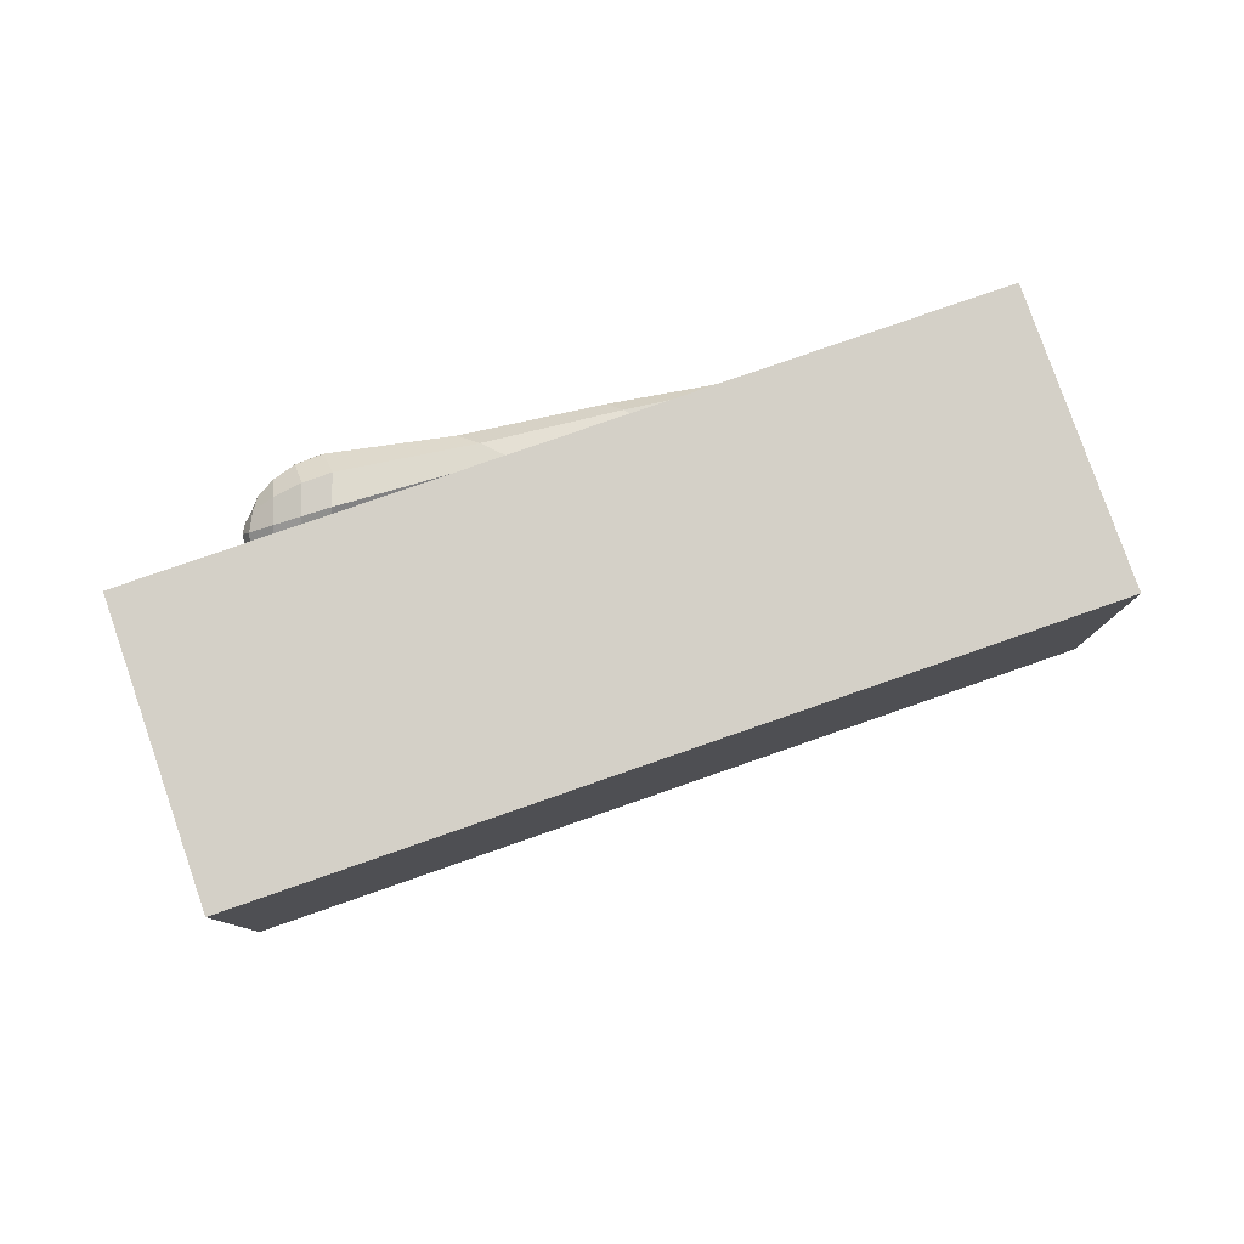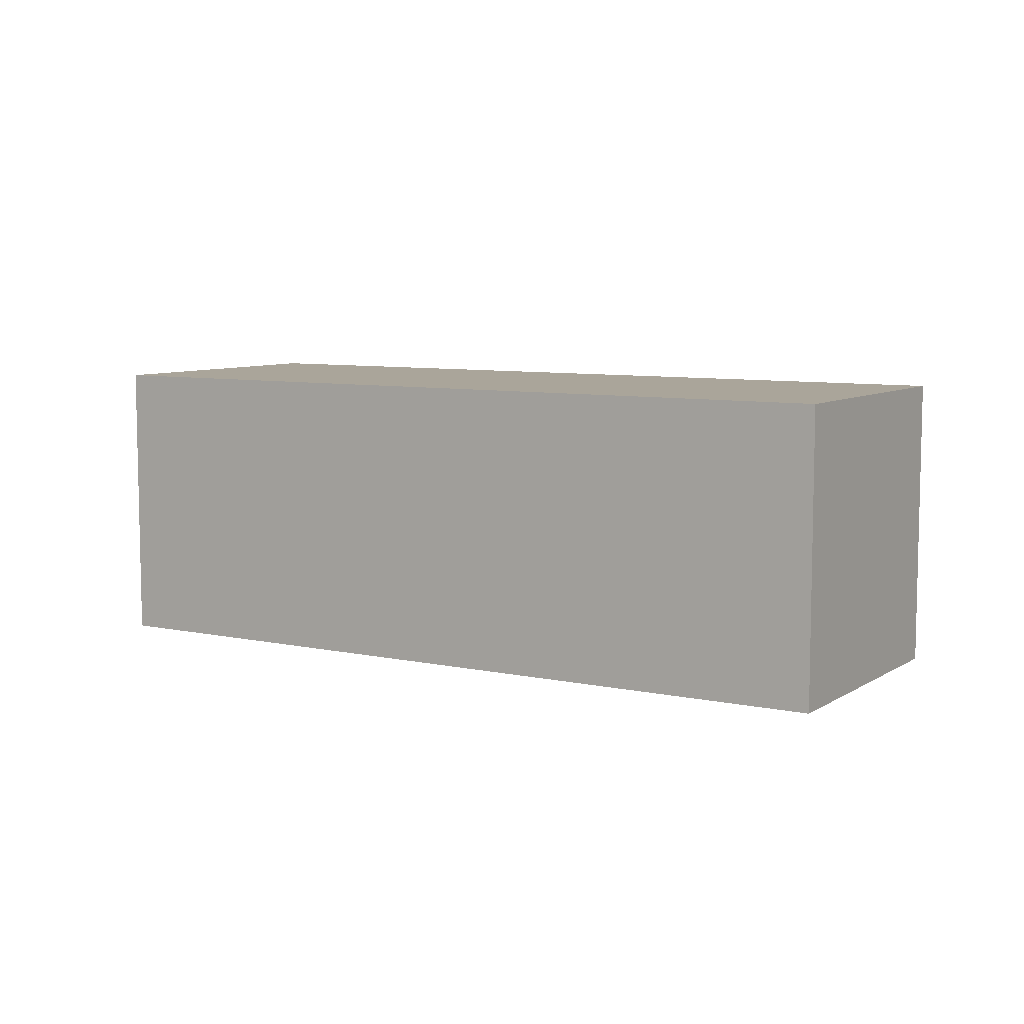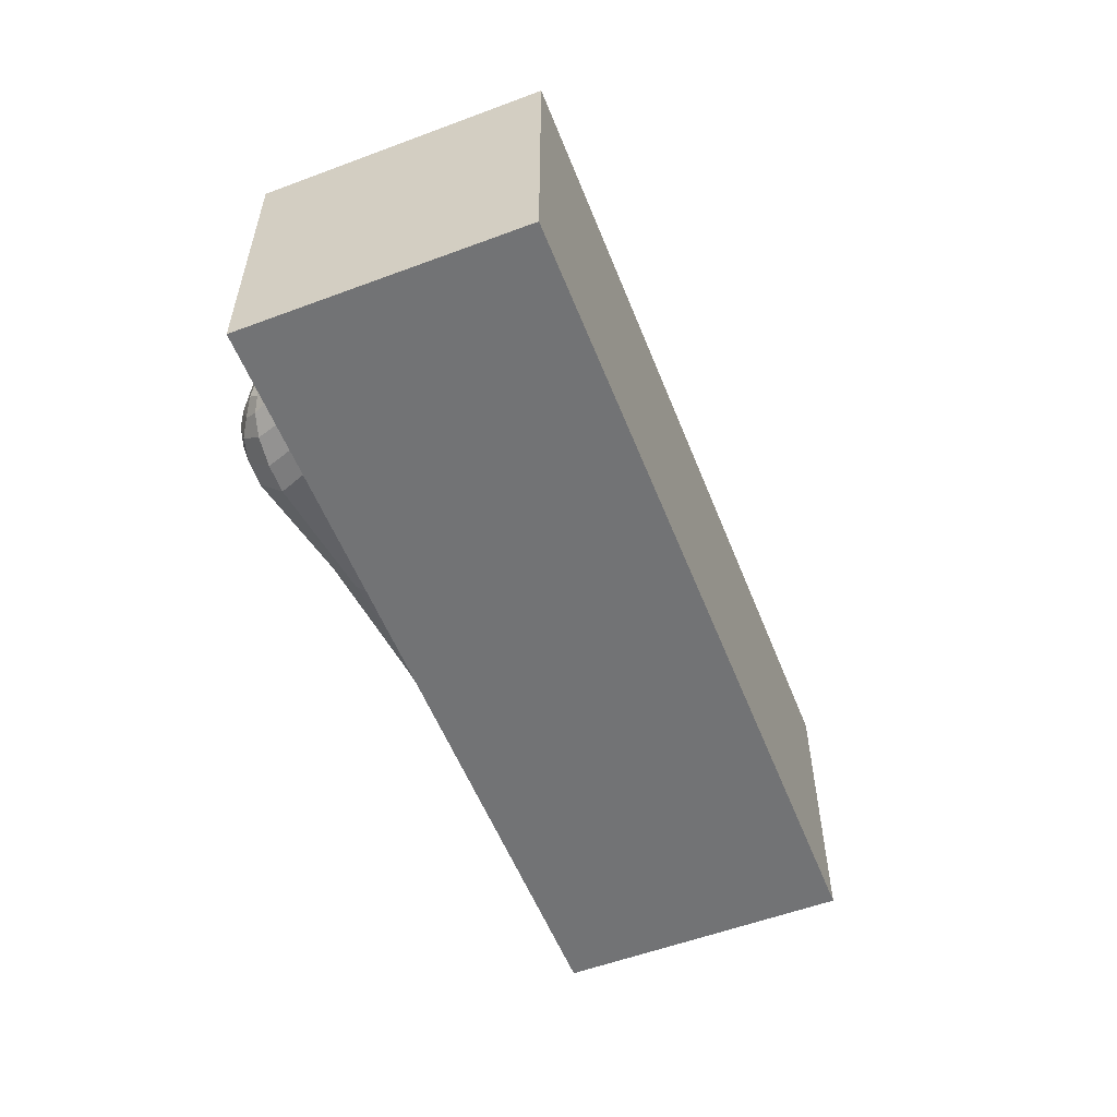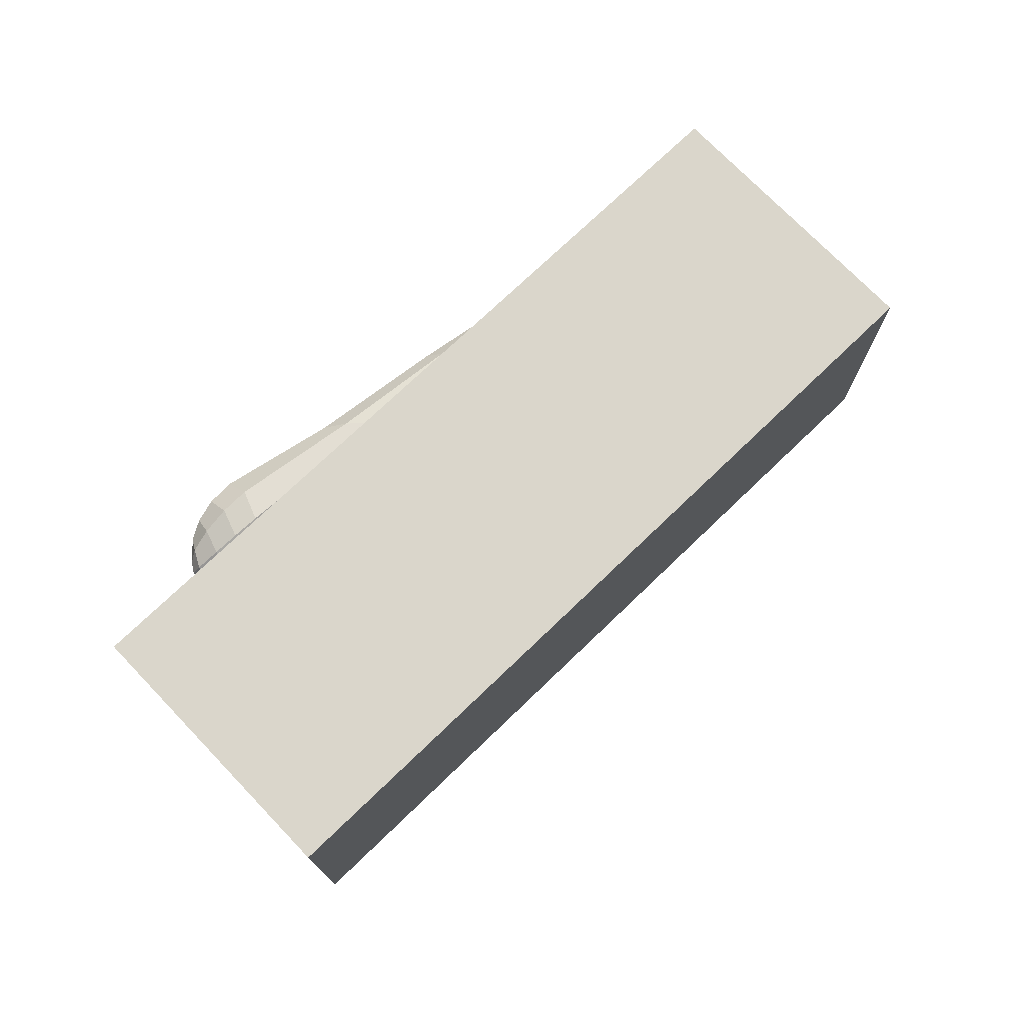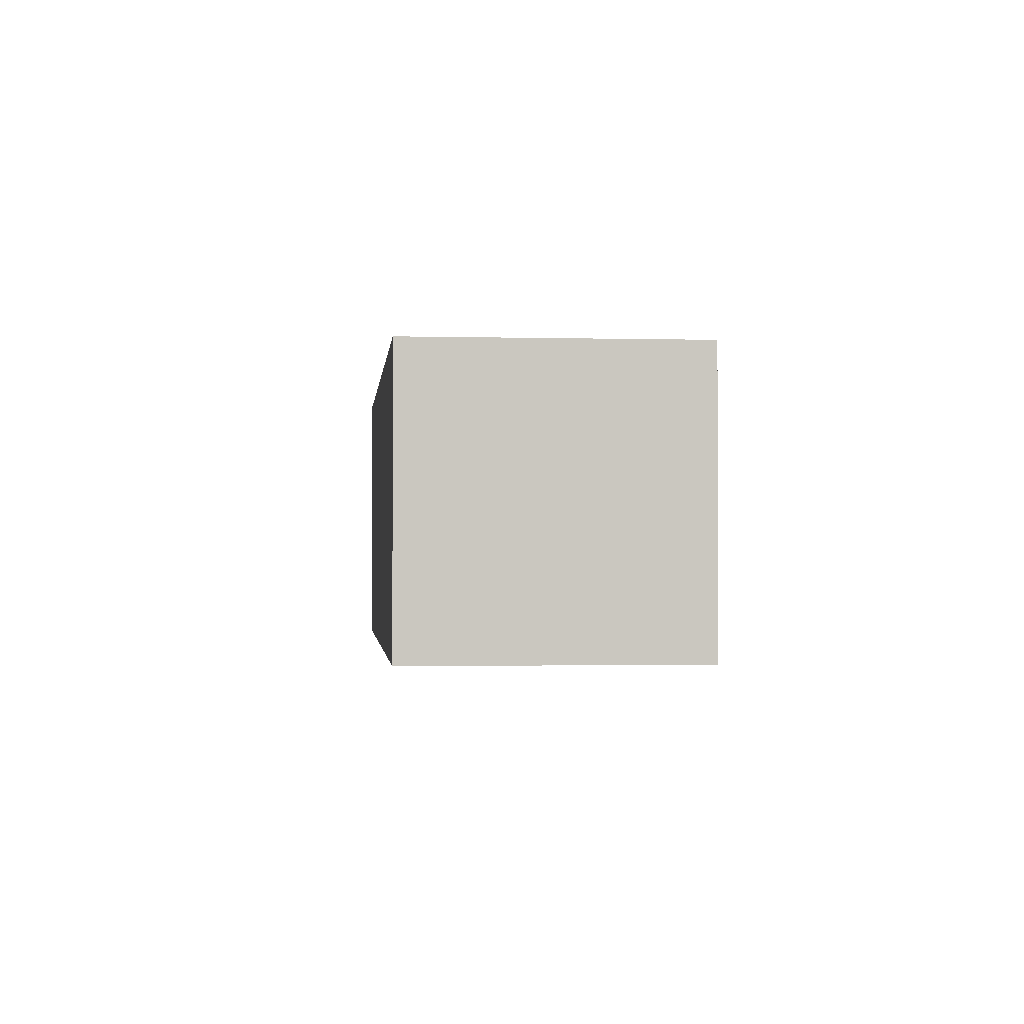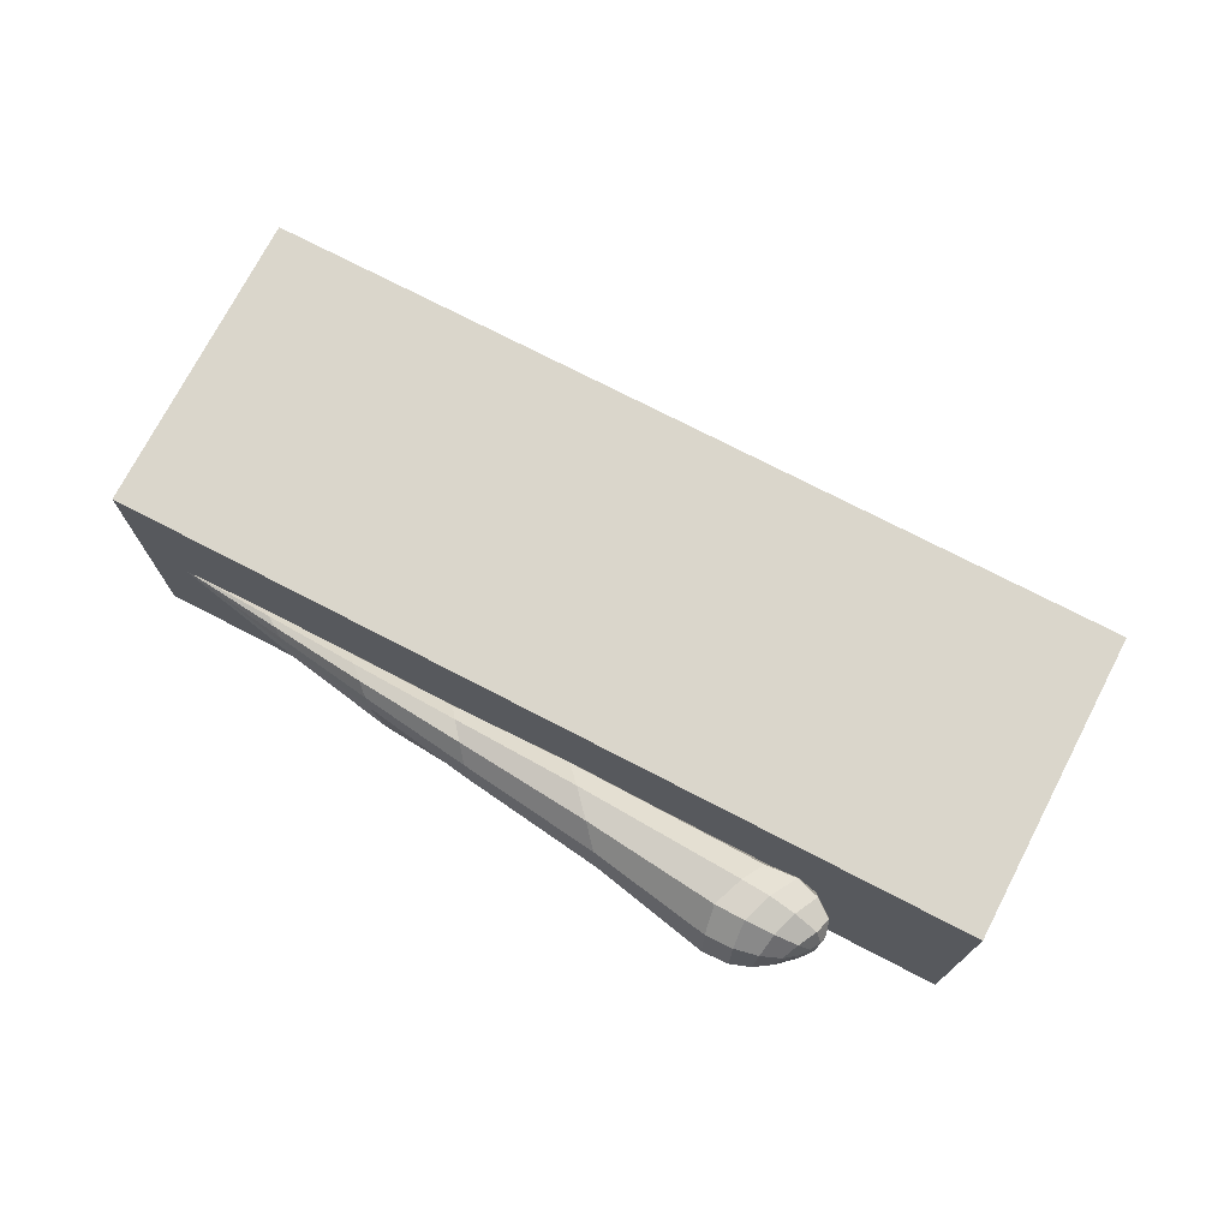
<metadata>
{"format":"obj","ext":"obj","renderer":"f3d","projection":"perspective","resolution":1024,"background":"white","views":[{"elev":80.0,"azim":2.5,"up":"+Z"},{"elev":7.6,"azim":53.1,"up":"+Z"},{"elev":-55.8,"azim":-46.9,"up":"+Z"},{"elev":73.9,"azim":-22.2,"up":"+Z"},{"elev":-1.3,"azim":106.2,"up":"+Z"},{"elev":73.8,"azim":-130.9,"up":"+Z"}]}
</metadata>
<code>
g default
v 8.751 1.946 -0.2261
v 8.928 1.901 -0.3678
v 9.148 1.844 -0.3704
v 9.329 1.797 -0.2302
v 9.777 1.779 0
v 9.708 1.797 0.2302
v 9.528 1.844 0.3704
v 9.307 1.901 0.3678
v 9.131 1.946 0.2261
v 9.064 1.964 0
v 6.57 1.47 -0.3444
v 6.835 1.364 -0.5595
v 7.162 1.234 -0.5636
v 7.426 1.129 -0.3513
v 8.057 1.089 0
v 7.957 1.129 0.3513
v 7.693 1.234 0.5636
v 7.366 1.364 0.5595
v 7.102 1.47 0.3444
v 7.001 1.51 0
v 4.85 0.9082 -0.4867
v 5.171 0.7231 -0.7874
v 5.567 0.5049 -0.787
v 5.873 0.3345 -0.4863
v 5.973 0.2721 0
v 5.873 0.3345 0.4863
v 5.567 0.5049 0.787
v 5.171 0.7231 0.7874
v 4.85 0.9082 0.4867
v 4.728 0.9843 0
v 2.02 0.1549 -0.508
v 2.494 -0.07572 -0.9012
v 3.081 -0.3602 -1.046
v 3.555 -0.5905 -0.6967
v 3.736 -0.6786 0
v 3.555 -0.5905 0.6967
v 3.081 -0.3602 1.046
v 2.494 -0.07572 0.9012
v 2.02 0.1549 0.508
v 1.839 0.2428 -0
v -0.4841 -0.36 -0.6912
v -0.2176 -0.8078 -1.119
v -0.2018 -1.482 -1.119
v -0.2341 -2.046 -0.6917
v -0.3937 -2.314 0
v -0.2341 -2.046 0.6917
v -0.2018 -1.482 1.119
v -0.2176 -0.8078 1.119
v -0.4841 -0.36 0.6912
v -0.6149 -0.2001 -0
v -1.005 -0.5842 -0.6646
v -0.7914 -1.031 -1.075
v -0.759 -1.673 -1.075
v -0.8201 -2.343 -0.6646
v -0.6943 -2.497 0
v -0.8201 -2.343 0.6646
v -0.759 -1.673 1.075
v -0.7914 -1.031 1.075
v -1.005 -0.5842 0.6646
v -1.115 -0.424 0
v -1.413 -0.8681 -0.5654
v -1.328 -1.286 -0.9148
v -1.288 -1.827 -0.9148
v -1.313 -2.404 -0.5654
v -1.206 -2.535 0
v -1.313 -2.404 0.5654
v -1.288 -1.827 0.9148
v -1.328 -1.286 0.9148
v -1.413 -0.8681 0.5654
v -1.439 -0.7061 0
v -1.648 -1.181 -0.4108
v -1.679 -1.52 -0.6646
v -1.719 -1.94 -0.6646
v -1.683 -2.312 -0.4108
v -1.668 -2.407 0
v -1.745 -2.312 0.4108
v -1.781 -1.94 0.6646
v -1.741 -1.52 0.6646
v -1.71 -1.181 0.4108
v -1.669 -1.04 0
v -1.867 -1.492 -0.2159
v -1.821 -1.684 -0.3494
v -1.858 -1.911 -0.3494
v -1.93 -2.073 -0.2159
v -1.887 -2.122 0
v -1.93 -2.073 0.2159
v -1.957 -1.911 0.3494
v -1.92 -1.684 0.3494
v -1.867 -1.492 0.2159
v -1.807 -1.403 0
v 11.51 2.483 0
v -1.969 -1.772 0
g pSphere1
f 1 2 12 11
f 2 3 13 12
f 3 4 14 13
f 4 5 15 14
f 5 6 16 15
f 6 7 17 16
f 7 8 18 17
f 8 9 19 18
f 9 10 20 19
f 10 1 11 20
f 11 12 22 21
f 12 13 23 22
f 13 14 24 23
f 14 15 25 24
f 15 16 26 25
f 16 17 27 26
f 17 18 28 27
f 18 19 29 28
f 19 20 30 29
f 20 11 21 30
f 21 22 32 31
f 22 23 33 32
f 23 24 34 33
f 24 25 35 34
f 25 26 36 35
f 26 27 37 36
f 27 28 38 37
f 28 29 39 38
f 29 30 40 39
f 30 21 31 40
f 31 32 42 41
f 32 33 43 42
f 33 34 44 43
f 34 35 45 44
f 35 36 46 45
f 36 37 47 46
f 37 38 48 47
f 38 39 49 48
f 39 40 50 49
f 40 31 41 50
f 41 42 52 51
f 42 43 53 52
f 43 44 54 53
f 44 45 55 54
f 45 46 56 55
f 46 47 57 56
f 47 48 58 57
f 48 49 59 58
f 49 50 60 59
f 50 41 51 60
f 51 52 62 61
f 52 53 63 62
f 53 54 64 63
f 54 55 65 64
f 55 56 66 65
f 56 57 67 66
f 57 58 68 67
f 58 59 69 68
f 59 60 70 69
f 60 51 61 70
f 61 62 72 71
f 62 63 73 72
f 63 64 74 73
f 64 65 75 74
f 65 66 76 75
f 66 67 77 76
f 67 68 78 77
f 68 69 79 78
f 69 70 80 79
f 70 61 71 80
f 71 72 82 81
f 72 73 83 82
f 73 74 84 83
f 74 75 85 84
f 75 76 86 85
f 76 77 87 86
f 77 78 88 87
f 78 79 89 88
f 79 80 90 89
f 80 71 81 90
f 2 1 91
f 3 2 91
f 4 3 91
f 5 4 91
f 6 5 91
f 7 6 91
f 8 7 91
f 9 8 91
f 10 9 91
f 1 10 91
f 81 82 92
f 82 83 92
f 83 84 92
f 84 85 92
f 85 86 92
f 86 87 92
f 87 88 92
f 88 89 92
f 89 90 92
f 90 81 92
g default
v -1.634 -9.258 3.041
v 14.51 -2.845 3.041
v -3.879 -3.605 3.041
v 12.26 2.807 3.041
v -3.879 -3.605 -3.041
v 12.26 2.807 -3.041
v -1.634 -9.258 -3.041
v 14.51 -2.845 -3.041
g pCube1
f 93 94 96 95
f 95 96 98 97
f 97 98 100 99
f 99 100 94 93
f 94 100 98 96
f 99 93 95 97

</code>
